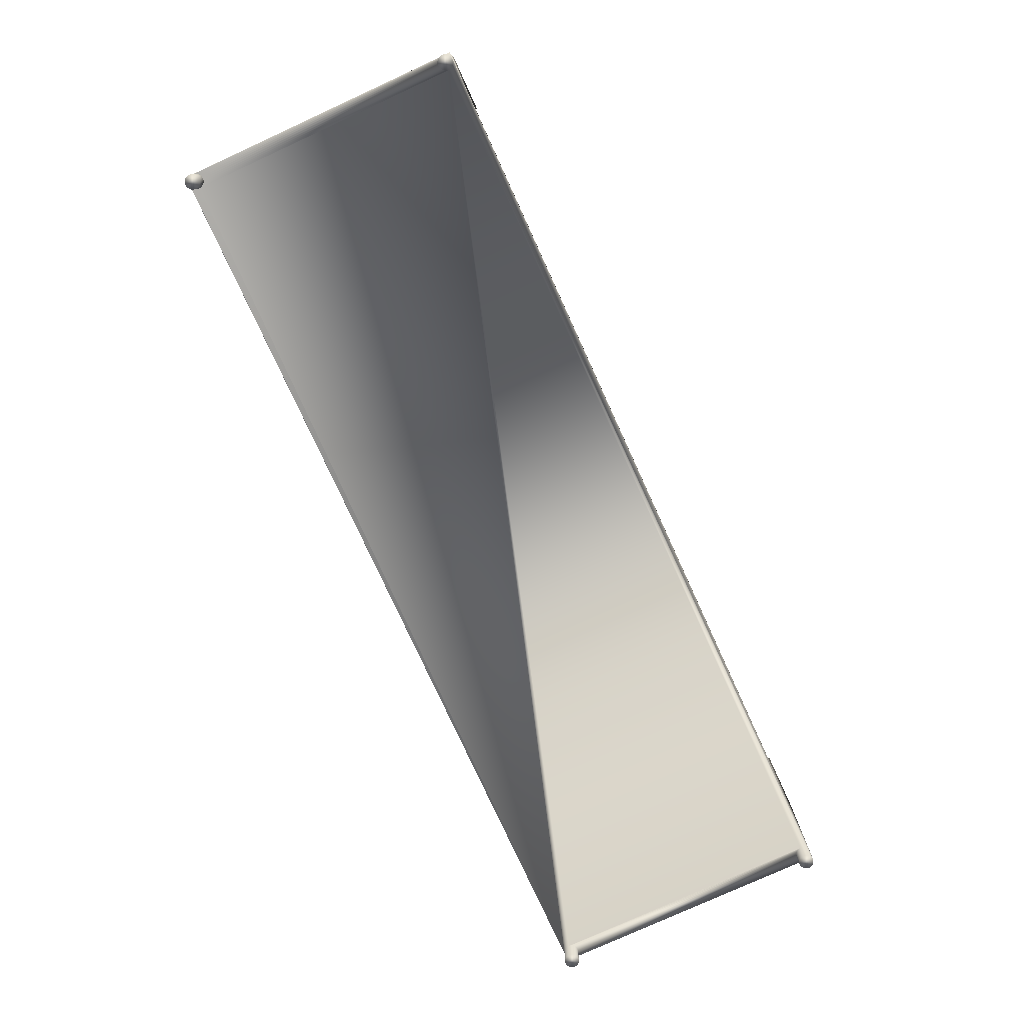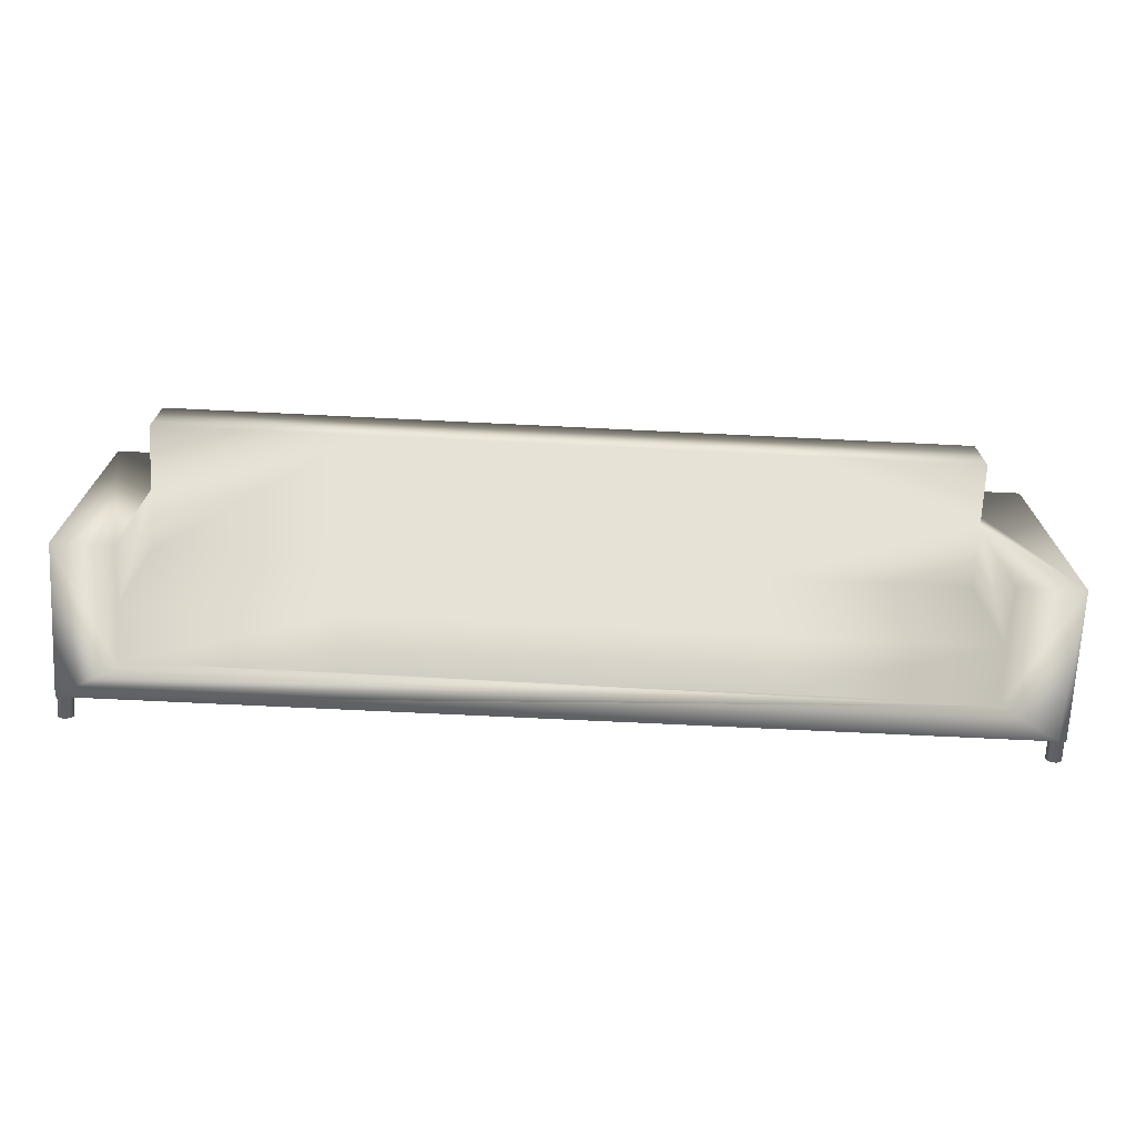
<metadata>
{"format":"obj","ext":"obj","renderer":"f3d","projection":"perspective","resolution":1024,"background":"white","views":[{"elev":-77.9,"azim":114.6,"up":"+Y"},{"elev":-70.4,"azim":177.2,"up":"+Z"}]}
</metadata>
<code>
v -0.3858 0.1952 0.02553
v -0.1894 0.1952 0.08968
v -0.1894 0.1952 0.02553
v -0.3858 0.1952 0.08968
v 0.007016 0.1952 0.08968
v -0.3858 0.1326 0.02553
v -0.3858 0.1326 0.08968
v 0.007016 0.1952 0.02553
v -0.1894 0.1326 0.08968
v -0.1894 0.07305 0.02553
v 0.2034 0.1952 0.08968
v 0.007016 0.07305 0.02553
v 0.007016 0.1326 0.08968
v -0.3858 0.07305 0.02553
v 0.2034 0.1952 0.02553
v 0.2034 0.07305 0.02553
v -0.3858 0.07305 -0.1266
v -0.1894 0.07305 -0.1266
v 0.3998 0.1952 0.08968
v 0.2034 0.1326 0.08968
v 0.007016 0.07305 -0.1266
v 0.3998 0.1952 0.02553
v 0.3998 0.07305 0.02553
v 0.2034 0.07305 -0.1266
v -0.1894 0.01875 -0.1266
v 0.007016 0.01875 -0.1266
v 0.3998 0.1326 0.02553
v 0.3998 0.1326 0.08968
v 0.2034 0.01875 -0.1266
v -0.3858 0.01875 -0.1266
v 0.3998 0.07305 -0.1266
v 0.3998 0.01875 -0.1266
v -0.4493 0.1326 -0.1371
v -0.4493 0.1326 0.1459
v -0.3858 0.1326 -0.1371
v -0.3858 0.01875 -0.1371
v -0.4493 -0.01258 -0.1297
v -0.442 -0.01258 -0.1371
v -0.4493 -0.01258 -0.1371
v -0.4493 -0.01258 0.1386
v 0.456 0.1326 0.1459
v 0.4487 -0.01258 -0.1371
v -0.4491 -0.01258 -0.1316
v -0.4491 -0.01258 -0.1278
v -0.4493 -0.01258 0.1459
v 0.3998 0.1326 -0.1371
v -0.4439 -0.01258 -0.1368
v 0.456 -0.01258 -0.1371
v 0.4468 -0.01258 -0.1368
v -0.4483 -0.01258 -0.1334
v -0.4493 -0.03346 -0.1297
v -0.4491 -0.01258 0.1367
v -0.4491 -0.03346 -0.1278
v -0.4491 -0.01258 0.1405
v 0.456 0.1326 -0.1371
v -0.442 -0.01258 0.1459
v -0.4456 -0.01258 -0.1361
v -0.442 -0.03346 -0.1371
v 0.3998 0.01875 -0.1371
v 0.4506 -0.01258 -0.1368
v 0.445 -0.01258 -0.1361
v 0.4487 -0.03346 -0.1371
v -0.4472 -0.01258 -0.1349
v -0.4491 -0.03346 -0.1316
v -0.4483 -0.01258 -0.126
v -0.4493 -0.03346 0.1386
v -0.4483 -0.03346 -0.126
v -0.4483 -0.01258 0.1422
v -0.4491 -0.03346 0.1405
v 0.4487 -0.01258 0.1459
v -0.4439 -0.01258 0.1457
v -0.4439 -0.03346 -0.1368
v -0.4401 -0.03346 -0.1368
v 0.4524 -0.01258 -0.1361
v 0.4506 -0.03346 -0.1368
v 0.4468 -0.03346 -0.1368
v 0.4435 -0.01258 -0.1349
v -0.4483 -0.03346 -0.1334
v -0.4483 -0.01258 0.1349
v -0.4491 -0.03346 0.1367
v -0.4472 -0.01258 0.1438
v -0.4483 -0.03346 0.1422
v 0.456 -0.01258 -0.1297
v 0.456 -0.01258 0.1459
v 0.4468 -0.01258 0.1457
v -0.4456 -0.01258 0.1449
v -0.4439 -0.03346 0.1457
v -0.4456 -0.03346 -0.1361
v -0.4439 -0.03346 -0.1226
v -0.4401 -0.01258 -0.1368
v -0.442 -0.03346 -0.1224
v 0.4539 -0.01258 -0.1349
v 0.4524 -0.03346 -0.1361
v 0.445 -0.03346 -0.1361
v 0.4423 -0.01258 -0.1334
v 0.4487 -0.03346 -0.1224
v 0.4506 -0.03346 -0.1226
v -0.4472 -0.03346 -0.1349
v -0.4472 -0.01258 -0.1245
v -0.4472 -0.03346 -0.1245
v -0.4472 -0.03346 0.1438
v -0.4483 -0.03346 0.1349
v 0.456 -0.01258 0.1386
v 0.4558 -0.01258 -0.1316
v 0.4506 -0.01258 0.1457
v 0.445 -0.01258 0.1449
v 0.4468 -0.01258 0.1315
v -0.4456 -0.03346 0.1449
v -0.442 -0.03346 0.1459
v -0.4456 -0.03346 -0.1233
v 0.4413 -0.01258 -0.1297
v -0.4383 -0.03346 -0.1361
v -0.4401 -0.03346 -0.1226
v 0.4551 -0.01258 -0.1334
v 0.4539 -0.03346 -0.1349
v 0.4524 -0.03346 -0.1233
v 0.4468 -0.03346 -0.1226
v 0.4435 -0.03346 -0.1349
v 0.4423 -0.03346 -0.1334
v 0.4416 -0.01258 -0.1316
v -0.4472 -0.01258 0.1334
v -0.4472 -0.03346 0.1334
v 0.4558 -0.01258 0.1367
v 0.4558 -0.03346 -0.1316
v 0.4524 -0.01258 0.1449
v 0.4487 -0.01258 0.1312
v 0.4487 -0.03346 0.1459
v 0.4558 -0.01258 0.1405
v 0.4435 -0.01258 0.1438
v 0.445 -0.01258 0.1322
v -0.442 -0.03346 0.1312
v -0.4401 -0.01258 0.1457
v -0.4439 -0.03346 0.1315
v -0.442 -0.01258 -0.1224
v -0.4439 -0.01258 -0.1226
v -0.4383 -0.01258 -0.1361
v -0.4383 -0.03346 -0.1233
v -0.4401 -0.01258 -0.1226
v 0.4539 -0.03346 -0.1245
v 0.445 -0.03346 -0.1233
v 0.4416 -0.03346 -0.1316
v 0.4506 -0.01258 -0.1226
v 0.4487 -0.01258 -0.1224
v 0.4524 -0.01258 -0.1233
v -0.4456 -0.01258 -0.1233
v 0.4558 -0.01258 -0.1278
v 0.4551 -0.03346 -0.1334
v 0.456 -0.03346 -0.1297
v 0.4539 -0.01258 0.1438
v 0.4506 -0.01258 0.1315
v 0.4506 -0.03346 0.1457
v 0.4551 -0.01258 0.1422
v 0.456 -0.03346 0.1386
v 0.4423 -0.01258 0.1422
v 0.4435 -0.01258 0.1334
v 0.4468 -0.01258 -0.1226
v 0.4468 -0.03346 0.1457
v 0.4468 -0.03346 0.1315
v 0.445 -0.03346 0.1449
v 0.445 -0.03346 0.1322
v -0.4401 -0.03346 0.1315
v -0.4401 -0.03346 0.1457
v 0.4413 -0.01258 0.1386
v -0.4456 -0.03346 0.1322
v 0.4413 -0.03346 -0.1297
v -0.4368 -0.01258 -0.1349
v -0.4368 -0.03346 -0.1349
v -0.4383 -0.01258 -0.1233
v 0.4551 -0.03346 -0.126
v 0.4539 -0.01258 -0.1245
v 0.4435 -0.03346 -0.1245
v 0.4423 -0.03346 -0.126
v -0.4456 -0.01258 0.1322
v 0.4551 -0.01258 0.1349
v 0.4558 -0.03346 -0.1278
v 0.4524 -0.01258 0.1322
v 0.4524 -0.03346 0.1449
v 0.4487 -0.03346 0.1312
v 0.4558 -0.03346 0.1405
v 0.4416 -0.01258 0.1405
v 0.4423 -0.01258 0.1349
v 0.445 -0.01258 -0.1233
v 0.4435 -0.03346 0.1438
v 0.4435 -0.03346 0.1334
v -0.442 -0.01258 0.1312
v -0.4439 -0.01258 0.1315
v -0.4383 -0.01258 0.1449
v 0.4416 -0.03346 -0.1278
v -0.4356 -0.01258 -0.1334
v -0.4368 -0.03346 -0.1245
v -0.4368 -0.01258 -0.1245
v -0.4401 -0.01258 0.1315
v 0.4551 -0.01258 -0.126
v 0.4558 -0.03346 0.1367
v 0.4551 -0.03346 0.1349
v 0.4539 -0.01258 0.1334
v 0.4551 -0.03346 0.1422
v 0.4539 -0.03346 0.1438
v 0.4506 -0.03346 0.1315
v 0.4435 -0.01258 -0.1245
v 0.4423 -0.03346 0.1349
v -0.4383 -0.03346 0.1449
v 0.4416 -0.01258 0.1367
v 0.4416 -0.01258 -0.1278
v -0.4349 -0.01258 -0.1316
v -0.4356 -0.03346 -0.1334
v -0.4383 -0.01258 0.1322
v 0.4423 -0.01258 -0.126
v 0.4524 -0.03346 0.1322
v 0.4423 -0.03346 0.1422
v -0.4383 -0.03346 0.1322
v -0.4368 -0.01258 0.1438
v -0.4346 -0.01258 -0.1297
v -0.4356 -0.03346 -0.126
v -0.4368 -0.01258 0.1334
v 0.4539 -0.03346 0.1334
v 0.4416 -0.03346 0.1405
v 0.4416 -0.03346 0.1367
v -0.4368 -0.03346 0.1334
v -0.4368 -0.03346 0.1438
v -0.4356 -0.01258 0.1422
v 0.4413 -0.03346 0.1386
v -0.4346 -0.01258 0.1386
v -0.4349 -0.03346 -0.1316
v -0.4356 -0.01258 -0.126
v -0.4356 -0.03346 0.1422
v -0.4349 -0.01258 0.1405
v -0.4349 -0.01258 0.1367
v -0.4346 -0.03346 -0.1297
v -0.4349 -0.03346 -0.1278
v -0.4356 -0.01258 0.1349
v -0.4356 -0.03346 0.1349
v -0.4349 -0.03346 0.1405
v -0.4346 -0.03346 0.1386
v -0.4349 -0.01258 -0.1278
v -0.4349 -0.03346 0.1367
v -0.4493 -0.03346 -0.1371
v -0.4754 -0.03346 -0.1371
g mesh1_mesh1-geometry
f 1 2 3
f 2 1 4
f 5 3 2
f 3 6 1
f 1 7 4
f 7 2 4
f 3 5 8
f 9 5 2
f 10 6 3
f 7 1 6
f 2 7 9
f 11 8 5
f 12 3 8
f 5 9 13
f 6 10 14
f 3 12 10
f 8 11 15
f 13 11 5
f 8 16 12
f 10 17 14
f 12 18 10
f 19 15 11
f 16 8 15
f 11 13 20
f 16 21 12
f 17 10 18
f 18 12 21
f 15 19 22
f 20 19 11
f 15 23 16
f 21 16 24
f 25 17 18
f 26 18 21
f 19 27 22
f 27 15 22
f 19 20 28
f 23 15 27
f 23 24 16
f 29 21 24
f 17 25 30
f 18 26 25
f 21 29 26
f 27 19 28
f 24 23 31
f 24 32 29
f 32 24 31
g mesh1_mesh1-geometry
f 3 2 1
f 4 1 2
f 2 3 5
f 1 6 3
f 4 7 1
f 4 2 7
f 8 5 3
f 2 5 9
f 3 6 10
f 6 1 7
f 9 7 2
f 5 8 11
f 8 3 12
f 13 9 5
f 14 10 6
f 10 12 3
f 7 33 6
f 7 9 34
f 15 11 8
f 5 11 13
f 12 16 8
f 9 13 34
f 14 17 10
f 14 6 17
f 10 18 12
f 35 6 33
f 33 7 34
f 11 15 19
f 15 8 16
f 20 13 11
f 12 21 16
f 13 20 34
f 18 10 17
f 6 35 17
f 21 12 18
f 35 33 36
f 34 37 33
f 22 19 15
f 11 19 20
f 16 23 15
f 24 16 21
f 20 28 34
f 18 17 25
f 36 17 35
f 21 18 26
f 36 33 38
f 39 33 37
f 40 37 34
f 22 27 19
f 22 15 27
f 28 20 19
f 27 15 23
f 16 24 23
f 24 21 29
f 34 28 41
f 30 25 17
f 25 26 18
f 17 36 30
f 26 29 21
f 39 38 33
f 42 36 38
f 37 43 39
f 37 40 44
f 45 40 34
f 28 19 27
f 23 31 27
f 31 23 24
f 29 32 24
f 28 46 41
f 34 41 45
f 30 36 25
f 25 36 26
f 26 36 29
f 38 39 47
f 48 36 42
f 42 38 49
f 43 50 39
f 37 51 43
f 40 52 44
f 44 53 37
f 40 45 54
f 27 46 28
f 27 31 46
f 31 24 32
f 29 36 32
f 55 41 46
f 45 41 56
f 57 47 39
f 38 47 58
f 36 48 59
f 42 60 48
f 61 49 38
f 42 49 62
f 50 63 39
f 43 64 50
f 64 43 51
f 51 37 53
f 44 52 65
f 40 66 52
f 53 44 67
f 54 45 68
f 54 69 40
f 31 32 46
f 59 32 36
f 55 48 41
f 46 59 55
f 56 41 70
f 56 71 45
f 47 57 72
f 63 57 39
f 72 58 47
f 58 73 38
f 55 59 48
f 60 74 48
f 60 42 75
f 49 61 76
f 77 61 38
f 76 62 49
f 62 75 42
f 50 78 63
f 78 50 64
f 51 53 64
f 52 79 65
f 65 67 44
f 80 52 66
f 66 40 69
f 53 67 78
f 68 45 81
f 68 82 54
f 69 54 82
f 59 46 32
f 83 41 48
f 84 70 41
f 70 85 56
f 86 45 71
f 71 56 87
f 88 72 57
f 57 63 88
f 72 89 58
f 90 38 73
f 58 91 73
f 74 92 48
f 74 60 93
f 75 93 60
f 94 76 61
f 61 77 94
f 95 77 38
f 76 96 62
f 62 97 75
f 98 63 78
f 64 53 78
f 65 79 99
f 52 80 79
f 67 65 100
f 66 69 80
f 78 67 98
f 81 45 86
f 81 101 68
f 82 68 101
f 69 82 102
f 103 41 83
f 83 48 104
f 70 84 105
f 84 41 103
f 106 56 85
f 107 70 85
f 85 70 107
f 86 71 108
f 109 87 56
f 87 108 71
f 88 110 72
f 98 88 63
f 89 91 58
f 110 89 72
f 90 111 38
f 73 112 90
f 91 113 73
f 92 114 48
f 92 74 115
f 93 115 74
f 75 116 93
f 94 117 76
f 118 94 77
f 95 119 77
f 120 95 38
f 96 97 62
f 117 96 76
f 97 116 75
f 79 121 99
f 99 100 65
f 102 79 80
f 67 100 98
f 80 69 102
f 81 86 101
f 82 101 122
f 102 82 122
f 103 83 123
f 114 104 48
f 104 124 83
f 105 84 125
f 126 105 70
f 70 105 126
f 70 105 127
f 103 128 84
f 129 56 106
f 130 85 106
f 106 85 130
f 126 70 107
f 107 70 126
f 107 85 130
f 130 85 107
f 108 101 86
f 87 109 131
f 56 132 109
f 108 87 133
f 98 110 88
f 91 89 134
f 89 110 135
f 111 120 38
f 136 111 90
f 136 90 112
f 73 137 112
f 113 137 73
f 113 91 138
f 92 115 114
f 93 139 115
f 116 139 93
f 140 117 94
f 118 140 94
f 118 77 119
f 119 95 141
f 120 141 95
f 97 96 142
f 96 117 143
f 116 97 144
f 99 121 145
f 79 102 121
f 99 145 100
f 100 110 98
f 101 108 122
f 122 121 102
f 146 123 83
f 128 123 103
f 103 123 128
f 114 147 104
f 148 83 124
f 124 104 147
f 125 84 149
f 150 125 105
f 105 125 150
f 105 125 151
f 150 105 126
f 126 105 150
f 151 127 105
f 152 84 128
f 103 153 128
f 154 56 129
f 155 106 129
f 129 106 155
f 130 106 155
f 155 106 130
f 107 126 143
f 130 107 156
f 157 127 158
f 159 157 160
f 131 109 161
f 133 87 131
f 162 109 132
f 132 56 163
f 164 108 133
f 135 134 89
f 134 138 91
f 145 135 110
f 111 165 120
f 166 111 136
f 112 167 136
f 112 137 167
f 137 113 168
f 138 168 113
f 147 114 115
f 139 169 115
f 139 116 170
f 117 140 156
f 171 140 118
f 119 171 118
f 141 172 119
f 141 120 165
f 143 142 96
f 142 144 97
f 156 143 117
f 144 170 116
f 121 173 145
f 110 100 145
f 122 108 164
f 122 164 121
f 174 123 146
f 83 148 146
f 123 128 174
f 174 128 123
f 148 124 175
f 147 175 124
f 149 84 152
f 176 149 125
f 125 149 176
f 125 149 177
f 176 125 150
f 150 125 176
f 177 151 125
f 126 150 142
f 127 151 178
f 174 128 152
f 152 128 174
f 128 179 152
f 179 128 153
f 180 56 154
f 181 129 154
f 154 129 181
f 155 129 181
f 181 129 155
f 155 130 182
f 183 159 184
f 143 126 142
f 156 107 143
f 182 130 156
f 158 127 178
f 160 157 158
f 184 159 160
f 109 162 161
f 131 161 185
f 133 131 186
f 132 187 162
f 163 56 180
f 111 132 163
f 164 133 173
f 135 186 134
f 134 185 138
f 145 173 135
f 165 111 188
f 189 111 166
f 166 136 167
f 137 190 167
f 168 191 137
f 138 192 168
f 115 169 147
f 139 170 169
f 182 156 140
f 140 171 182
f 172 171 119
f 188 172 141
f 165 188 141
f 142 150 144
f 144 176 170
f 173 121 164
f 193 174 146
f 175 146 148
f 153 194 179
f 195 179 194
f 169 175 147
f 196 152 149
f 149 152 196
f 152 197 149
f 196 149 176
f 176 149 196
f 198 177 149
f 150 176 144
f 151 177 199
f 178 151 199
f 174 152 196
f 196 152 174
f 197 152 179
f 181 154 180
f 180 154 181
f 181 155 200
f 200 155 182
f 201 183 184
f 162 202 161
f 192 185 161
f 185 186 131
f 186 173 133
f 202 162 187
f 187 132 111
f 203 180 163
f 163 180 203
f 111 163 204
f 186 185 134
f 173 186 135
f 185 192 138
f 204 188 111
f 205 111 189
f 166 167 189
f 167 190 206
f 190 137 191
f 168 207 191
f 192 207 168
f 193 169 170
f 200 182 171
f 172 208 171
f 188 204 172
f 176 196 170
f 196 174 193
f 146 175 193
f 197 179 195
f 169 193 175
f 198 149 197
f 177 198 209
f 199 177 209
f 181 180 203
f 203 180 181
f 210 183 201
f 208 181 200
f 161 202 211
f 161 211 192
f 187 212 202
f 212 187 111
f 163 203 204
f 213 111 205
f 189 206 205
f 206 189 167
f 190 214 206
f 190 191 214
f 207 215 191
f 207 192 211
f 170 196 193
f 200 171 208
f 208 172 204
f 216 197 195
f 198 197 216
f 209 198 216
f 203 181 208
f 217 210 201
f 218 217 201
f 211 202 219
f 220 202 212
f 221 212 111
f 204 203 208
f 222 217 218
f 223 111 213
f 205 224 213
f 224 205 206
f 206 214 224
f 225 214 191
f 191 215 225
f 215 207 219
f 211 219 207
f 202 220 219
f 220 212 226
f 221 226 212
f 227 221 111
f 223 227 111
f 223 213 228
f 229 213 224
f 214 230 224
f 214 225 230
f 215 231 225
f 215 219 231
f 219 220 232
f 220 226 232
f 226 221 233
f 227 233 221
f 223 234 227
f 235 228 213
f 228 236 223
f 213 229 235
f 229 224 230
f 235 230 225
f 225 231 235
f 232 231 219
f 232 226 236
f 226 233 236
f 233 227 234
f 234 223 236
f 231 228 235
f 236 228 232
f 230 235 229
f 231 232 228
f 234 236 233
g mesh1_mesh1-geometry
f 6 33 7
f 34 9 7
f 34 13 9
f 17 6 14
f 33 6 35
f 34 7 33
f 34 20 13
f 17 35 6
f 36 33 35
f 33 37 34
f 34 28 20
f 35 17 36
f 38 33 36
f 37 33 39
f 34 37 40
f 41 28 34
f 30 36 17
f 33 38 39
f 38 36 42
f 39 43 37
f 44 40 37
f 34 40 45
f 27 31 23
f 41 46 28
f 45 41 34
f 25 36 30
f 26 36 25
f 29 36 26
f 47 39 38
f 42 36 48
f 49 38 42
f 39 50 43
f 43 51 37
f 44 52 40
f 37 53 44
f 54 45 40
f 28 46 27
f 46 31 27
f 32 36 29
f 46 41 55
f 56 41 45
f 39 47 57
f 58 47 38
f 59 48 36
f 48 60 42
f 38 49 61
f 62 49 42
f 39 63 50
f 50 64 43
f 51 43 64
f 53 37 51
f 65 52 44
f 52 66 40
f 67 44 53
f 68 45 54
f 40 69 54
f 46 32 31
f 36 32 59
f 41 48 55
f 55 59 46
f 70 41 56
f 45 71 56
f 72 57 47
f 39 57 63
f 47 58 72
f 38 73 58
f 48 59 55
f 48 74 60
f 75 42 60
f 76 61 49
f 38 61 77
f 49 62 76
f 42 75 62
f 63 78 50
f 64 50 78
f 64 53 51
f 65 79 52
f 44 67 65
f 66 52 80
f 69 40 66
f 78 67 53
f 81 45 68
f 54 82 68
f 82 54 69
f 32 46 59
f 48 41 83
f 41 70 84
f 56 85 70
f 71 45 86
f 87 56 71
f 57 72 88
f 88 63 57
f 58 89 72
f 73 38 90
f 73 91 58
f 48 92 74
f 93 60 74
f 60 93 75
f 61 76 94
f 94 77 61
f 38 77 95
f 62 96 76
f 75 97 62
f 78 63 98
f 78 53 64
f 99 79 65
f 79 80 52
f 100 65 67
f 80 69 66
f 98 67 78
f 86 45 81
f 68 101 81
f 101 68 82
f 102 82 69
f 83 41 103
f 104 48 83
f 105 84 70
f 103 41 84
f 85 56 106
f 157 70 85
f 108 71 86
f 56 87 109
f 71 108 87
f 72 110 88
f 63 88 98
f 58 91 89
f 72 89 110
f 38 111 90
f 90 112 73
f 73 113 91
f 48 114 92
f 115 74 92
f 74 115 93
f 93 116 75
f 76 117 94
f 77 94 118
f 77 119 95
f 38 95 120
f 62 97 96
f 76 96 117
f 75 116 97
f 99 121 79
f 65 100 99
f 80 79 102
f 98 100 67
f 102 69 80
f 101 86 81
f 122 101 82
f 122 82 102
f 123 83 103
f 48 104 114
f 83 124 104
f 125 84 105
f 127 105 70
f 84 128 103
f 106 56 129
f 159 85 106
f 70 157 127
f 85 159 157
f 86 101 108
f 131 109 87
f 109 132 56
f 133 87 108
f 88 110 98
f 134 89 91
f 135 110 89
f 38 120 111
f 90 111 136
f 112 90 136
f 112 137 73
f 73 137 113
f 138 91 113
f 114 115 92
f 115 139 93
f 93 139 116
f 94 117 140
f 94 140 118
f 119 77 118
f 141 95 119
f 95 141 120
f 142 96 97
f 143 117 96
f 144 97 116
f 145 121 99
f 121 102 79
f 100 145 99
f 98 110 100
f 122 108 101
f 102 121 122
f 83 123 146
f 103 194 123
f 104 147 114
f 124 83 148
f 147 104 124
f 149 84 125
f 151 125 105
f 105 127 151
f 128 84 152
f 128 153 103
f 129 56 154
f 183 106 129
f 106 183 159
f 143 126 107
f 178 107 126
f 156 107 130
f 158 130 107
f 158 127 157
f 160 157 159
f 161 109 131
f 131 87 133
f 132 109 162
f 163 56 132
f 133 108 164
f 89 134 135
f 91 138 134
f 110 135 145
f 120 165 111
f 136 111 166
f 136 167 112
f 167 137 112
f 168 113 137
f 113 168 138
f 115 114 147
f 115 169 139
f 170 116 139
f 156 140 117
f 118 140 171
f 118 171 119
f 119 172 141
f 165 120 141
f 96 142 143
f 97 144 142
f 117 143 156
f 116 170 144
f 145 173 121
f 145 100 110
f 164 108 122
f 121 164 122
f 146 123 174
f 146 148 83
f 194 103 153
f 195 123 194
f 175 124 148
f 124 175 147
f 152 84 149
f 177 149 125
f 125 151 177
f 142 150 126
f 199 126 150
f 178 151 127
f 152 179 128
f 153 128 179
f 154 56 180
f 154 183 129
f 182 130 155
f 160 155 130
f 184 159 183
f 142 126 143
f 143 107 156
f 107 178 158
f 126 199 178
f 156 130 182
f 130 158 160
f 178 127 158
f 158 157 160
f 160 159 184
f 161 162 109
f 185 161 131
f 186 131 133
f 162 187 132
f 180 56 163
f 163 132 111
f 173 133 164
f 134 186 135
f 138 185 134
f 135 173 145
f 188 111 165
f 166 111 189
f 167 136 166
f 167 190 137
f 137 191 168
f 168 192 138
f 147 169 115
f 169 170 139
f 140 156 182
f 182 171 140
f 119 171 172
f 141 172 188
f 141 188 165
f 144 150 142
f 170 176 144
f 164 121 173
f 123 195 174
f 146 174 193
f 148 146 175
f 179 194 153
f 194 179 195
f 147 175 169
f 149 197 152
f 149 177 198
f 144 176 150
f 209 150 176
f 199 177 151
f 150 209 199
f 199 151 178
f 179 152 197
f 180 210 154
f 183 154 210
f 200 155 181
f 155 201 181
f 182 155 200
f 155 160 184
f 184 183 201
f 161 202 162
f 161 185 192
f 131 186 185
f 133 173 186
f 187 162 202
f 111 132 187
f 163 217 180
f 204 163 111
f 134 185 186
f 135 186 173
f 138 192 185
f 111 188 204
f 189 111 205
f 189 167 166
f 206 190 167
f 191 137 190
f 191 207 168
f 168 207 192
f 170 169 193
f 171 182 200
f 171 208 172
f 172 204 188
f 170 196 176
f 216 174 195
f 193 174 196
f 193 175 146
f 195 179 197
f 175 193 169
f 197 149 198
f 216 176 196
f 209 198 177
f 176 216 209
f 209 177 199
f 174 216 196
f 210 180 217
f 201 183 210
f 200 181 208
f 201 155 184
f 218 181 201
f 211 202 161
f 192 211 161
f 202 212 187
f 111 187 212
f 204 203 163
f 203 222 163
f 217 163 222
f 205 111 213
f 205 206 189
f 167 189 206
f 206 214 190
f 214 191 190
f 191 215 207
f 211 192 207
f 193 196 170
f 208 171 200
f 204 172 208
f 195 197 216
f 216 197 198
f 216 198 209
f 208 181 203
f 181 218 203
f 201 210 217
f 201 217 218
f 219 202 211
f 212 202 220
f 111 212 221
f 208 203 204
f 222 203 218
f 218 217 222
f 213 111 223
f 213 224 205
f 206 205 224
f 224 214 206
f 191 214 225
f 225 215 191
f 219 207 215
f 207 219 211
f 219 220 202
f 226 212 220
f 212 226 221
f 111 221 227
f 111 227 223
f 228 213 223
f 224 213 229
f 224 230 214
f 230 225 214
f 225 231 215
f 231 219 215
f 232 220 219
f 232 226 220
f 233 221 226
f 221 233 227
f 227 234 223
f 213 228 235
f 223 236 228
f 235 229 213
f 230 224 229
f 225 230 235
f 235 231 225
f 219 231 232
f 236 226 232
f 236 233 226
f 234 227 233
f 236 223 234
f 235 228 231
f 232 228 236
f 229 235 230
f 228 232 231
f 233 236 234
g mesh1_mesh1-geometry
f 85 70 157
f 106 85 159
f 127 157 70
f 157 159 85
f 123 194 103
f 129 106 183
f 159 183 106
f 126 107 178
f 107 130 158
f 153 103 194
f 194 123 195
f 150 126 199
f 129 183 154
f 130 155 160
f 158 178 107
f 178 199 126
f 160 158 130
f 174 195 123
f 176 150 209
f 199 209 150
f 154 210 180
f 210 154 183
f 181 201 155
f 184 160 155
f 180 217 163
f 195 174 216
f 196 176 216
f 209 216 176
f 196 216 174
f 217 180 210
f 184 155 201
f 201 181 218
f 163 222 203
f 222 163 217
f 203 218 181
f 218 203 222
g mesh2_mesh2-geometry
l 237 238

</code>
